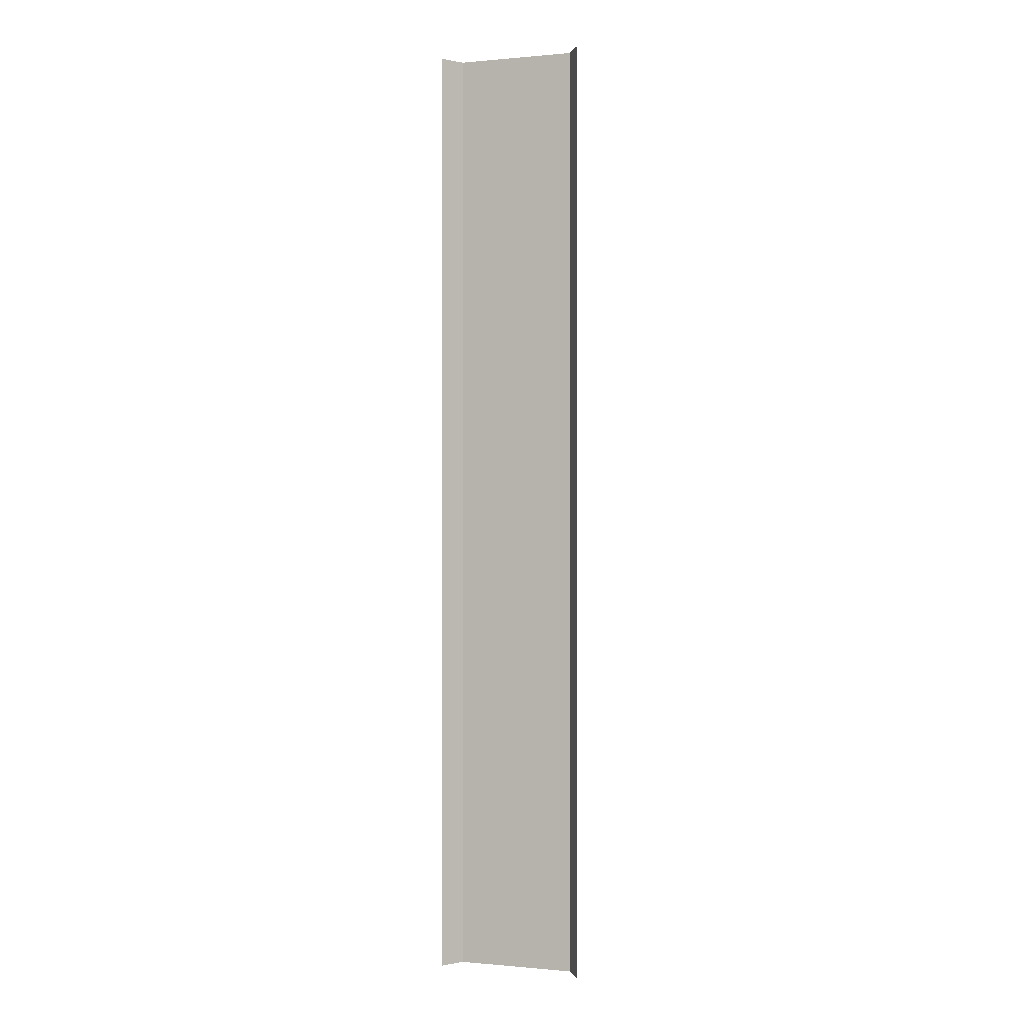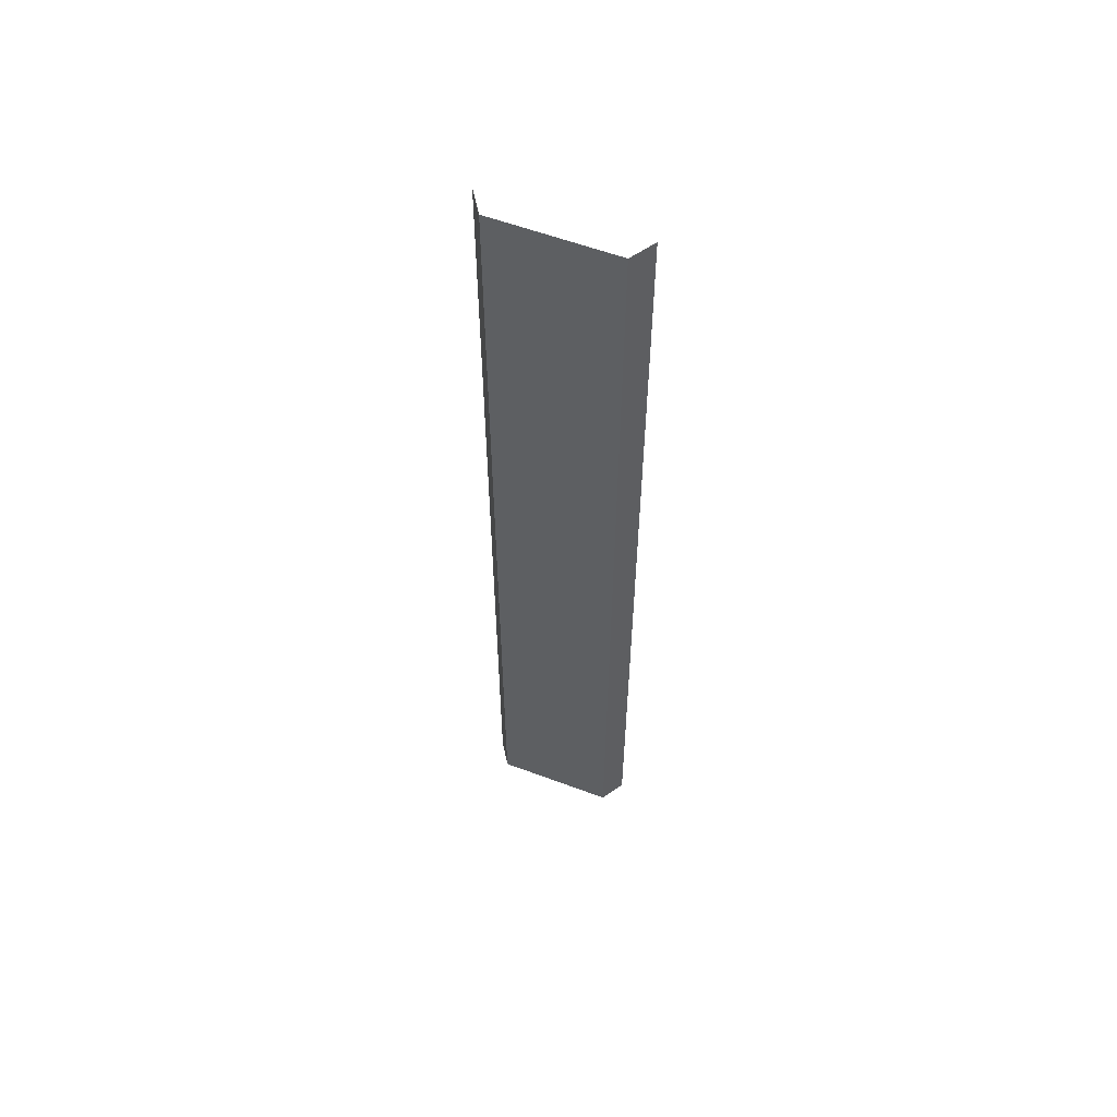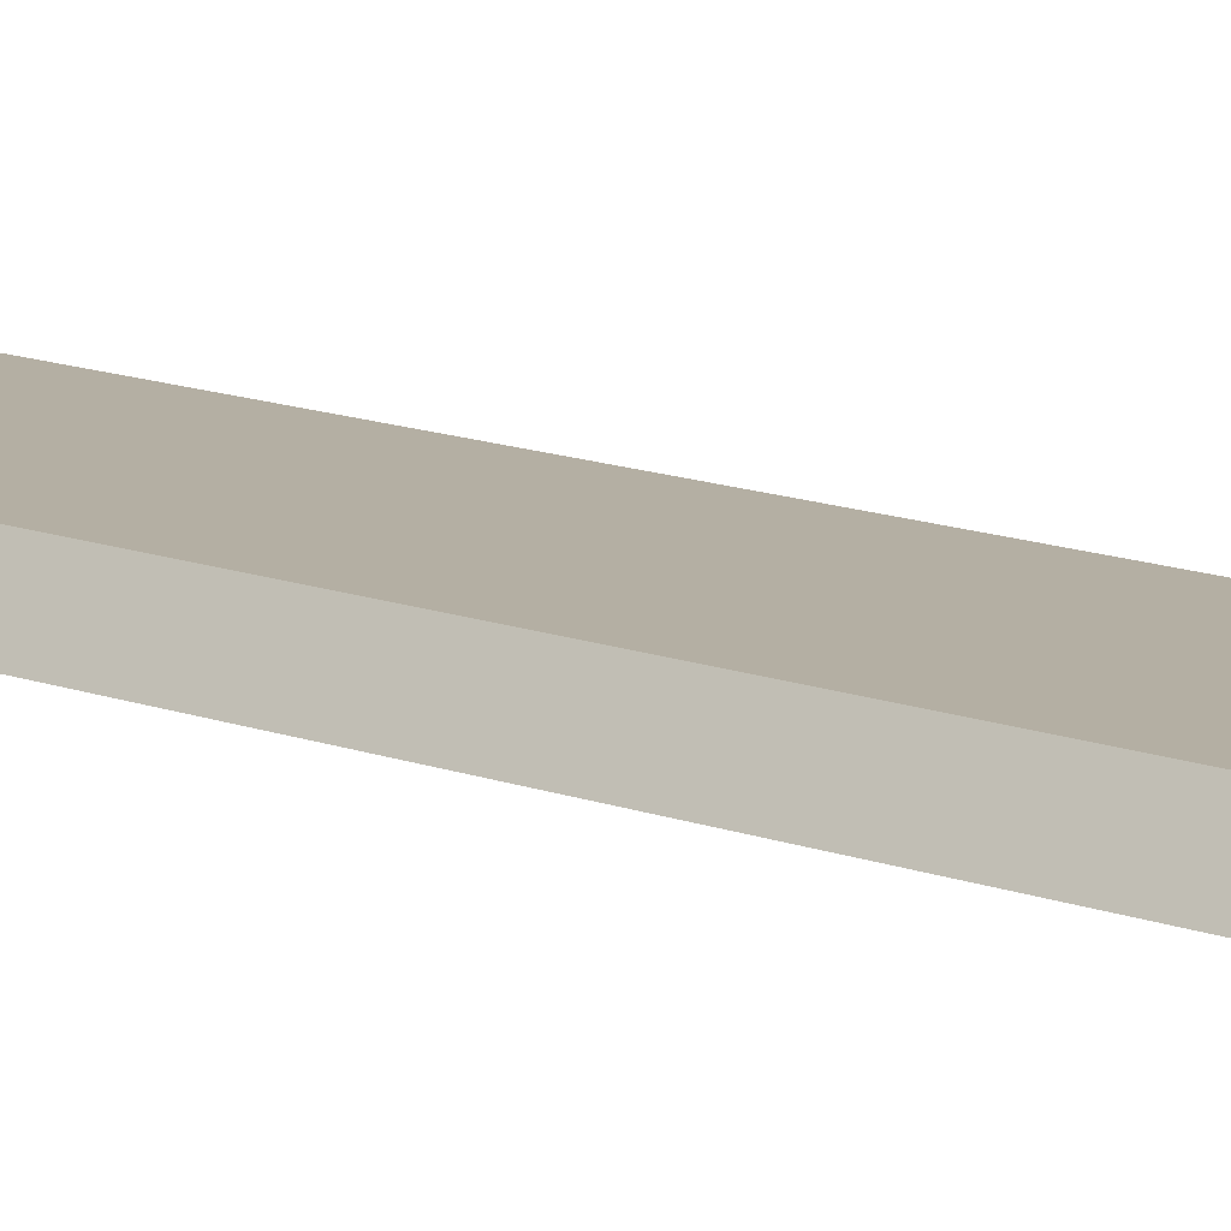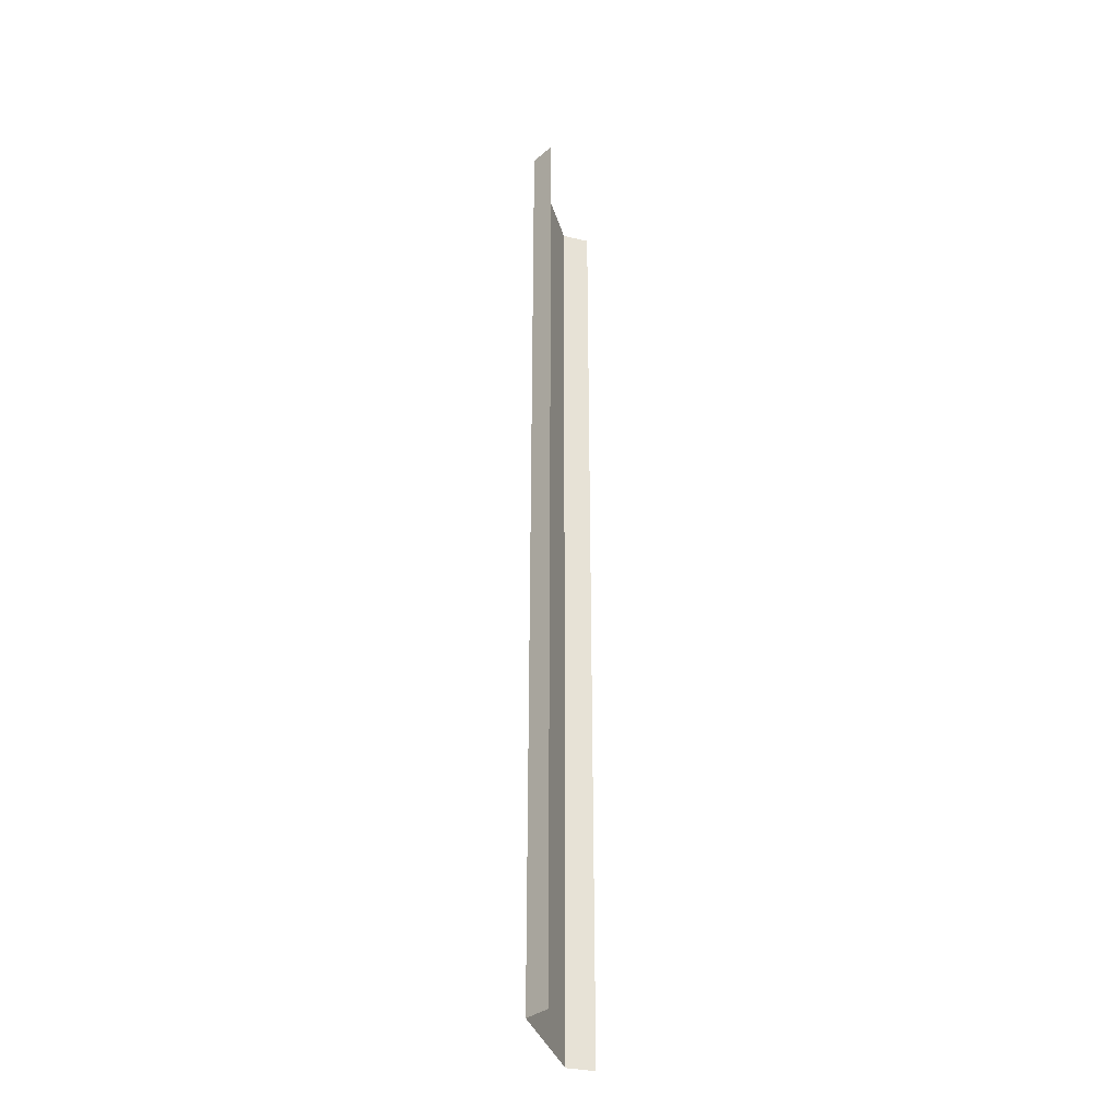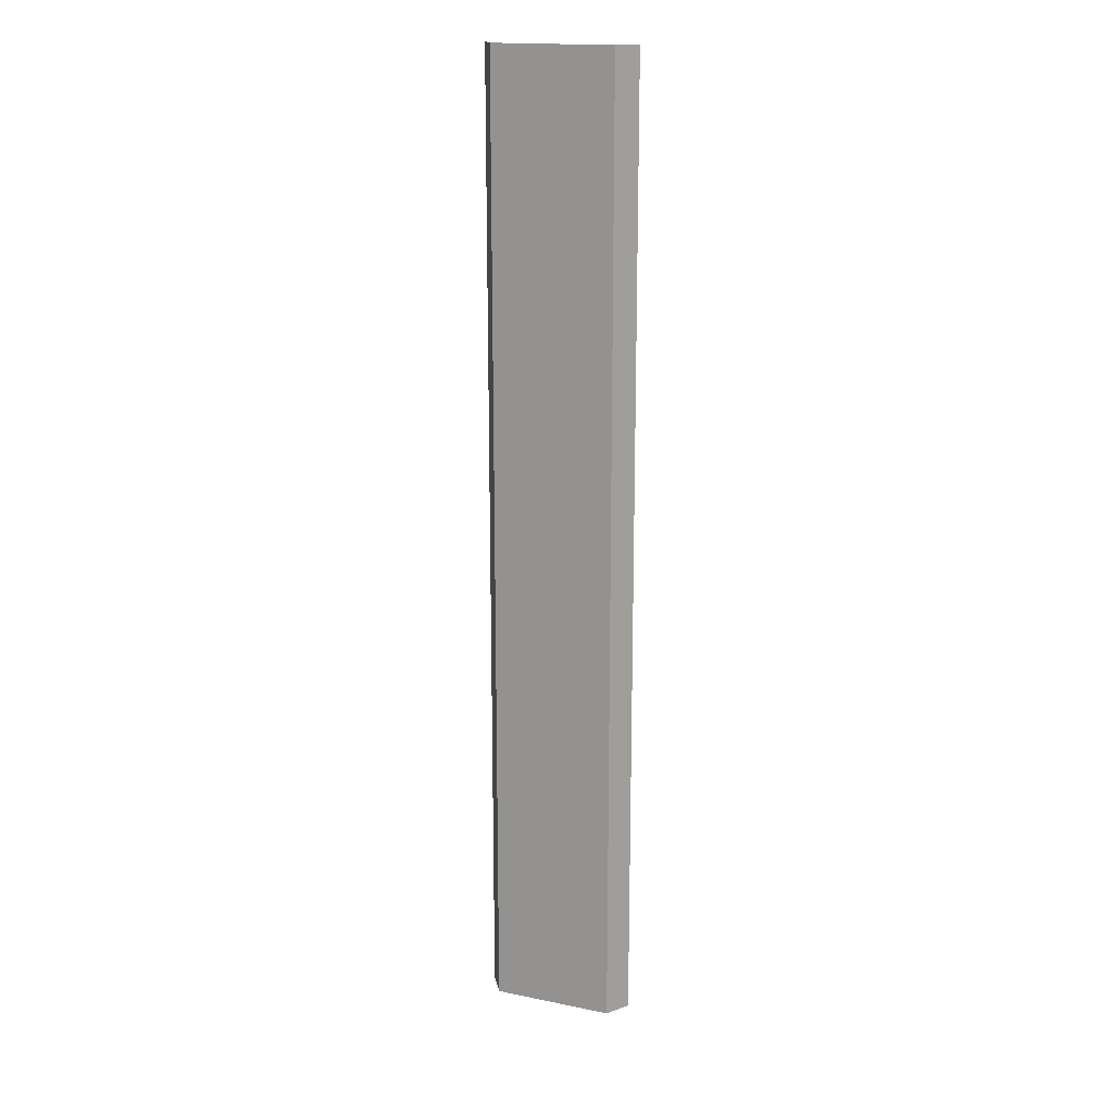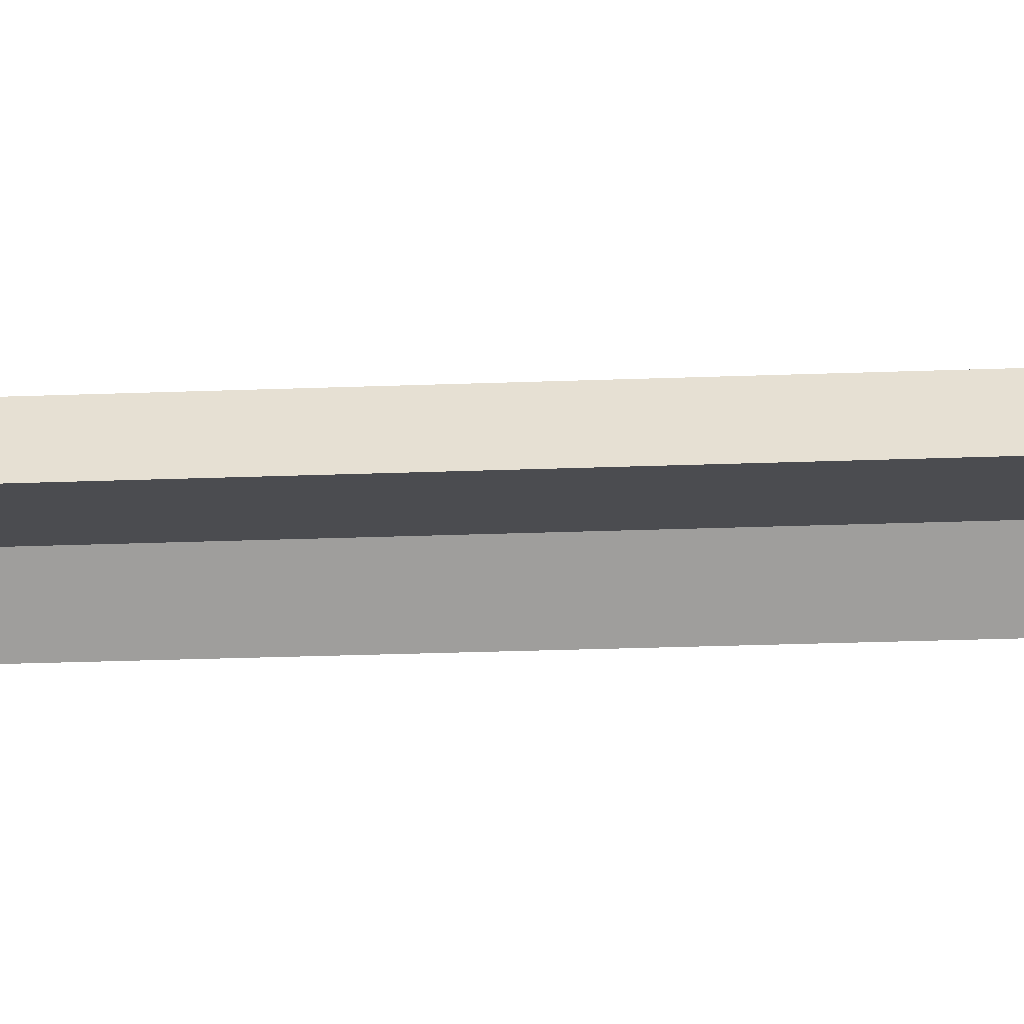
<metadata>
{"format":"obj","ext":"obj","renderer":"f3d","projection":"perspective","resolution":1024,"background":"white","views":[{"elev":-0.1,"azim":19.6,"up":"+Z"},{"elev":58.5,"azim":-158.9,"up":"+Z"},{"elev":11.2,"azim":135.4,"up":"+Y"},{"elev":-34.0,"azim":-74.5,"up":"+Z"},{"elev":17.4,"azim":-158.1,"up":"+Z"},{"elev":-15.2,"azim":95.8,"up":"+Y"}]}
</metadata>
<code>
o basic_segment
v 0 0.009995 32
v 0 0.009995 -32
v 4 0.009995 32
v 4 0.009995 -32
v 5.001 -1.523 32
v 5.001 -1.523 -32
v -4 0.009995 32
v -4 0.009995 -32
v -5.001 -1.523 32
v -5.001 -1.523 -32
v 3.5 0.009995 32
v 3.5 0.009995 -32
v -3.5 0.009995 32
v -3.5 0.009995 -32
v 0 0.009995 29.33
v 0 0.009995 26.67
v 0 0.009995 24
v 0 0.009995 21.33
v 0 0.009995 18.67
v 0 0.009995 16
v 0 0.009995 13.33
v 0 0.009995 10.67
v 0 0.009995 8
v 0 0.009995 5.333
v 0 0.009995 2.667
v 0 0.009995 2e-06
v 0 0.009995 -2.667
v 0 0.009995 -5.333
v 0 0.009995 -8
v 0 0.009995 -10.67
v 0 0.009995 -13.33
v 0 0.009995 -16
v 0 0.009995 -18.67
v 0 0.009995 -21.33
v 0 0.009995 -24
v 0 0.009995 -26.67
v 0 0.009995 -29.33
v 4 0.009995 -29.33
v 4 0.009995 -26.67
v 4 0.009995 -24
v 4 0.009995 -21.33
v 4 0.009995 -18.67
v 4 0.009995 -16
v 4 0.009995 -13.33
v 4 0.009995 -10.67
v 4 0.009995 -8
v 4 0.009995 -5.333
v 4 0.009995 -2.667
v 4 0.009995 -2e-06
v 4 0.009995 2.667
v 4 0.009995 5.333
v 4 0.009995 8
v 4 0.009995 10.67
v 4 0.009995 13.33
v 4 0.009995 16
v 4 0.009995 18.67
v 4 0.009995 21.33
v 4 0.009995 24
v 4 0.009995 26.67
v 4 0.009995 29.33
v 5.001 -1.523 -29.33
v 5.001 -1.523 -26.67
v 5.001 -1.523 -24
v 5.001 -1.523 -21.33
v 5.001 -1.523 -18.67
v 5.001 -1.523 -16
v 5.001 -1.523 -13.33
v 5.001 -1.523 -10.67
v 5.001 -1.523 -8
v 5.001 -1.523 -5.333
v 5.001 -1.523 -2.667
v 5.001 -1.523 -2e-06
v 5.001 -1.523 2.667
v 5.001 -1.523 5.333
v 5.001 -1.523 8
v 5.001 -1.523 10.67
v 5.001 -1.523 13.33
v 5.001 -1.523 16
v 5.001 -1.523 18.67
v 5.001 -1.523 21.33
v 5.001 -1.523 24
v 5.001 -1.523 26.67
v 5.001 -1.523 29.33
v -4 0.009995 -29.33
v -4 0.009995 -26.67
v -4 0.009995 -24
v -4 0.009995 -21.33
v -4 0.009995 -18.67
v -4 0.009995 -16
v -4 0.009995 -13.33
v -4 0.009995 -10.67
v -4 0.009995 -8
v -4 0.009995 -5.333
v -4 0.009995 -2.667
v -4 0.009995 -2e-06
v -4 0.009995 2.667
v -4 0.009995 5.333
v -4 0.009995 8
v -4 0.009995 10.67
v -4 0.009995 13.33
v -4 0.009995 16
v -4 0.009995 18.67
v -4 0.009995 21.33
v -4 0.009995 24
v -4 0.009995 26.67
v -4 0.009995 29.33
v -5.001 -1.523 -29.33
v -5.001 -1.523 -26.67
v -5.001 -1.523 -24
v -5.001 -1.523 -21.33
v -5.001 -1.523 -18.67
v -5.001 -1.523 -16
v -5.001 -1.523 -13.33
v -5.001 -1.523 -10.67
v -5.001 -1.523 -8
v -5.001 -1.523 -5.333
v -5.001 -1.523 -2.667
v -5.001 -1.523 -2e-06
v -5.001 -1.523 2.667
v -5.001 -1.523 5.333
v -5.001 -1.523 8
v -5.001 -1.523 10.67
v -5.001 -1.523 13.33
v -5.001 -1.523 16
v -5.001 -1.523 18.67
v -5.001 -1.523 21.33
v -5.001 -1.523 24
v -5.001 -1.523 26.67
v -5.001 -1.523 29.33
v 3.5 0.009995 29.33
v 3.5 0.009995 26.67
v 3.5 0.009995 24
v 3.5 0.009995 21.33
v 3.5 0.009995 18.67
v 3.5 0.009995 16
v 3.5 0.009995 13.33
v 3.5 0.009995 10.67
v 3.5 0.009995 8
v 3.5 0.009995 5.333
v 3.5 0.009995 2.667
v 3.5 0.009995 2e-06
v 3.5 0.009995 -2.667
v 3.5 0.009995 -5.333
v 3.5 0.009995 -8
v 3.5 0.009995 -10.67
v 3.5 0.009995 -13.33
v 3.5 0.009995 -16
v 3.5 0.009995 -18.67
v 3.5 0.009995 -21.33
v 3.5 0.009995 -24
v 3.5 0.009995 -26.67
v 3.5 0.009995 -29.33
v -3.5 0.009995 -29.33
v -3.5 0.009995 -26.67
v -3.5 0.009995 -24
v -3.5 0.009995 -21.33
v -3.5 0.009995 -18.67
v -3.5 0.009995 -16
v -3.5 0.009995 -13.33
v -3.5 0.009995 -10.67
v -3.5 0.009995 -8
v -3.5 0.009995 -5.333
v -3.5 0.009995 -2.667
v -3.5 0.009995 -2e-06
v -3.5 0.009995 2.667
v -3.5 0.009995 5.333
v -3.5 0.009995 8
v -3.5 0.009995 10.67
v -3.5 0.009995 13.33
v -3.5 0.009995 16
v -3.5 0.009995 18.67
v -3.5 0.009995 21.33
v -3.5 0.009995 24
v -3.5 0.009995 26.67
v -3.5 0.009995 29.33
f 61 4 38
f 130 3 60
f 8 107 84
f 106 13 175
f 15 13 1
f 1 130 15
f 37 12 2
f 36 152 37
f 35 151 36
f 34 150 35
f 33 149 34
f 32 148 33
f 31 147 32
f 30 146 31
f 29 145 30
f 28 144 29
f 27 143 28
f 26 142 27
f 25 141 26
f 24 140 25
f 23 139 24
f 22 138 23
f 21 137 22
f 20 136 21
f 19 135 20
f 18 134 19
f 17 133 18
f 16 132 17
f 15 131 16
f 2 153 37
f 37 154 36
f 36 155 35
f 35 156 34
f 34 157 33
f 33 158 32
f 32 159 31
f 31 160 30
f 30 161 29
f 29 162 28
f 28 163 27
f 27 164 26
f 26 165 25
f 25 166 24
f 24 167 23
f 23 168 22
f 22 169 21
f 21 170 20
f 20 171 19
f 19 172 18
f 18 173 17
f 17 174 16
f 16 175 15
f 8 153 14
f 84 154 153
f 85 155 154
f 86 156 155
f 87 157 156
f 88 158 157
f 89 159 158
f 90 160 159
f 91 161 160
f 92 162 161
f 93 163 162
f 94 164 163
f 95 165 164
f 96 166 165
f 97 167 166
f 98 168 167
f 99 169 168
f 100 170 169
f 101 171 170
f 102 172 171
f 103 173 172
f 104 174 173
f 105 175 174
f 106 9 7
f 105 129 106
f 104 128 105
f 103 127 104
f 102 126 103
f 101 125 102
f 100 124 101
f 99 123 100
f 98 122 99
f 97 121 98
f 96 120 97
f 95 119 96
f 94 118 95
f 93 117 94
f 92 116 93
f 91 115 92
f 90 114 91
f 89 113 90
f 88 112 89
f 87 111 88
f 86 110 87
f 85 109 86
f 84 108 85
f 12 38 4
f 152 39 38
f 151 40 39
f 150 41 40
f 149 42 41
f 148 43 42
f 147 44 43
f 146 45 44
f 145 46 45
f 144 47 46
f 143 48 47
f 142 49 48
f 141 50 49
f 140 51 50
f 139 52 51
f 138 53 52
f 137 54 53
f 136 55 54
f 135 56 55
f 134 57 56
f 133 58 57
f 132 59 58
f 131 60 59
f 5 60 3
f 83 59 60
f 82 58 59
f 81 57 58
f 80 56 57
f 79 55 56
f 78 54 55
f 77 53 54
f 76 52 53
f 75 51 52
f 74 50 51
f 73 49 50
f 72 48 49
f 71 47 48
f 70 46 47
f 69 45 46
f 68 44 45
f 67 43 44
f 66 42 43
f 65 41 42
f 64 40 41
f 63 39 40
f 62 38 39
f 61 6 4
f 130 11 3
f 8 10 107
f 106 7 13
f 15 175 13
f 1 11 130
f 37 152 12
f 36 151 152
f 35 150 151
f 34 149 150
f 33 148 149
f 32 147 148
f 31 146 147
f 30 145 146
f 29 144 145
f 28 143 144
f 27 142 143
f 26 141 142
f 25 140 141
f 24 139 140
f 23 138 139
f 22 137 138
f 21 136 137
f 20 135 136
f 19 134 135
f 18 133 134
f 17 132 133
f 16 131 132
f 15 130 131
f 2 14 153
f 37 153 154
f 36 154 155
f 35 155 156
f 34 156 157
f 33 157 158
f 32 158 159
f 31 159 160
f 30 160 161
f 29 161 162
f 28 162 163
f 27 163 164
f 26 164 165
f 25 165 166
f 24 166 167
f 23 167 168
f 22 168 169
f 21 169 170
f 20 170 171
f 19 171 172
f 18 172 173
f 17 173 174
f 16 174 175
f 8 84 153
f 84 85 154
f 85 86 155
f 86 87 156
f 87 88 157
f 88 89 158
f 89 90 159
f 90 91 160
f 91 92 161
f 92 93 162
f 93 94 163
f 94 95 164
f 95 96 165
f 96 97 166
f 97 98 167
f 98 99 168
f 99 100 169
f 100 101 170
f 101 102 171
f 102 103 172
f 103 104 173
f 104 105 174
f 105 106 175
f 106 129 9
f 105 128 129
f 104 127 128
f 103 126 127
f 102 125 126
f 101 124 125
f 100 123 124
f 99 122 123
f 98 121 122
f 97 120 121
f 96 119 120
f 95 118 119
f 94 117 118
f 93 116 117
f 92 115 116
f 91 114 115
f 90 113 114
f 89 112 113
f 88 111 112
f 87 110 111
f 86 109 110
f 85 108 109
f 84 107 108
f 12 152 38
f 152 151 39
f 151 150 40
f 150 149 41
f 149 148 42
f 148 147 43
f 147 146 44
f 146 145 45
f 145 144 46
f 144 143 47
f 143 142 48
f 142 141 49
f 141 140 50
f 140 139 51
f 139 138 52
f 138 137 53
f 137 136 54
f 136 135 55
f 135 134 56
f 134 133 57
f 133 132 58
f 132 131 59
f 131 130 60
f 5 83 60
f 83 82 59
f 82 81 58
f 81 80 57
f 80 79 56
f 79 78 55
f 78 77 54
f 77 76 53
f 76 75 52
f 75 74 51
f 74 73 50
f 73 72 49
f 72 71 48
f 71 70 47
f 70 69 46
f 69 68 45
f 68 67 44
f 67 66 43
f 66 65 42
f 65 64 41
f 64 63 40
f 63 62 39
f 62 61 38

</code>
